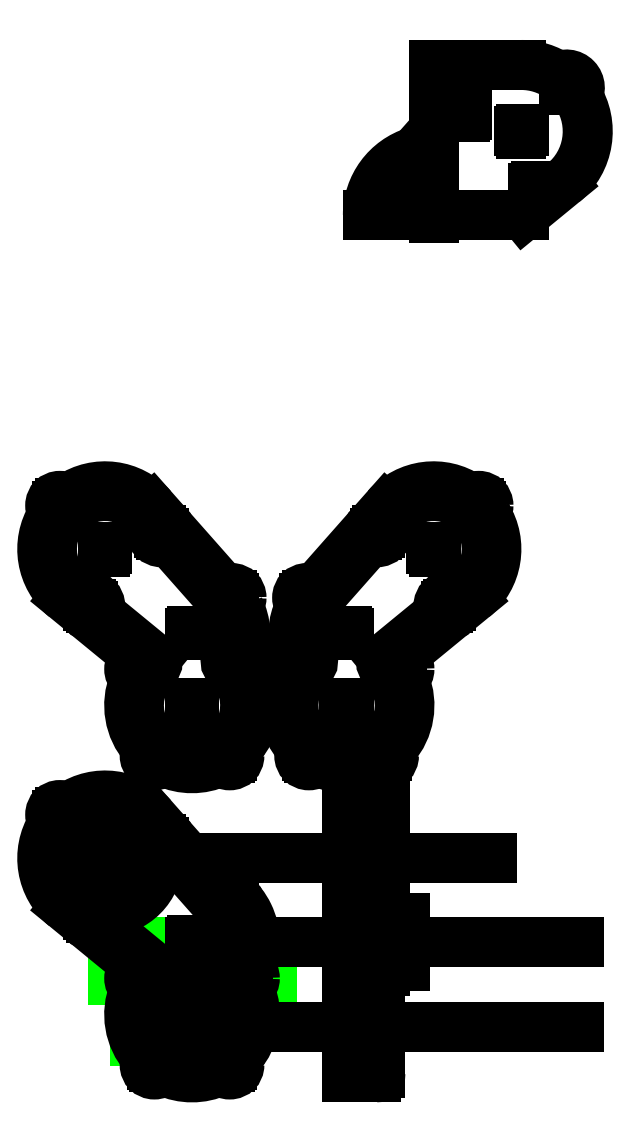
<metadata>
{"format":"dxf","ext":"dxf","renderer":"ezdxf+matplotlib","layout":"modelspace","background":"white","min_lineweight":24,"dpi":150}
</metadata>
<code>
0
SECTION
2
ENTITIES
0
LINE
8
sump
10
-1.062
20
-0.625
30
0
11
-1.062
21
6e-16
31
0
0
LINE
8
sump
10
1.063
20
-0.625
30
0
11
1.063
21
6e-16
31
0
0
LINE
8
sump
10
-1.062
20
-0.625
30
0
11
-1.312
21
-0.625
31
0
0
LINE
8
sump
10
1.313
20
-0.625
30
0
11
1.063
21
-0.625
31
0
0
LINE
8
sump
10
1.313
20
6e-16
30
0
11
-1.062
21
6e-16
31
0
0
LINE
8
sump
10
-1.062
20
6e-16
30
0
11
-1.312
21
6e-16
31
0
0
ARC
8
sump
10
1.625
20
6e-16
30
0
40
2.812
50
180
51
218.5
0
LINE
8
sump
10
0.5767
20
-1.75
30
0
11
-0.5767
21
-1.75
31
0
0
ARC
8
sump
10
-1.625
20
6e-16
30
0
40
2.688
50
322.8
51
0
0
ARC
8
sump
10
1.625
20
6e-16
30
0
40
2.688
50
180
51
217.2
0
LINE
8
sump
10
-1.312
20
-0.625
30
0
11
-1.312
21
6e-16
31
0
0
LINE
8
sump
10
1.313
20
-0.625
30
0
11
1.313
21
6e-16
31
0
0
LINE
8
sump
10
-1.187
20
-0.625
30
0
11
-1.187
21
6e-16
31
0
0
ARC
8
sump
10
-1.625
20
6e-16
30
0
40
2.812
50
321.5
51
0
0
LINE
8
sump
10
1.188
20
-0.625
30
0
11
1.188
21
6e-16
31
0
0
LINE
8
sump
10
1.313
20
-0.1562
30
0
11
-1.312
21
-0.1562
31
0
0
ARC
8
sump
10
6e-16
20
6e-16
30
0
40
0.6875
50
180
51
0
0
ARC
8
sump
10
6e-16
20
6e-16
30
0
40
0.4375
50
180
51
360
0
LINE
8
sump
10
0.25
20
-1.812
30
0
11
0.25
21
-1.75
31
0
0
LINE
8
sump
10
-0.25
20
-1.812
30
0
11
-0.25
21
-1.75
31
0
0
LINE
8
sump
10
0.25
20
-1.812
30
0
11
-0.25
21
-1.812
31
0
0
LINE
8
sump
10
0.5156
20
-1.625
30
0
11
-0.9375
21
-1.625
31
0
0
LINE
8
sump
10
-0.5
20
-1.625
30
0
11
-0.5
21
-1.125
31
0
0
LINE
8
sump
10
-0.5
20
-1.125
30
0
11
-0.9375
21
-1.125
31
0
0
LINE
8
sump
10
-0.9375
20
-1.625
30
0
11
-0.9375
21
-1.125
31
0
0
ARC
8
timing cover
10
-1.436
20
1.384
30
0
40
0.8772
50
41.47
51
230.6
0
LINE
8
timing cover
10
-0.03988
20
1e-16
30
0
11
0.03987
21
1e-16
31
0
0
LINE
8
timing cover
10
-5e-16
20
-0.03987
30
0
11
-5e-16
21
0.03988
31
0
0
LINE
8
timing cover
10
-1.475
20
1.384
30
0
11
-1.396
21
1.384
31
0
0
LINE
8
timing cover
10
-1.436
20
1.344
30
0
11
-1.436
21
1.423
31
0
0
LINE
8
timing cover
10
-0.03988
20
-1.196
30
0
11
0.03987
21
-1.196
31
0
0
LINE
8
timing cover
10
-6e-16
20
-1.236
30
0
11
-6e-16
21
-1.156
31
0
0
LINE
8
timing cover
10
-2.093
20
0.582
30
0
11
-0.9662
21
-0.3421
31
0
0
ARC
8
timing cover
10
-1.017
20
-0.4038
30
0
40
0.07975
50
305.7
51
50.64
0
CIRCLE
8
timing cover
10
-0.8773
20
-0.5981
30
0
40
0.1595
0
ARC
8
timing cover
10
-1.035
20
-0.7779
30
0
40
0.07975
50
338
51
48.7
0
ARC
8
timing cover
10
1.035
20
-0.7779
30
0
40
0.07975
50
131.3
51
202
0
ARC
8
timing cover
10
-5e-16
20
1e-16
30
0
40
1.037
50
338
51
73.67
0
ARC
8
timing cover
10
1.035
20
-0.4184
30
0
40
0.07975
50
158
51
228.7
0
ARC
8
timing cover
10
-6e-16
20
-1.196
30
0
40
1.037
50
158
51
221.1
0
ARC
8
timing cover
10
-0.8414
20
-1.93
30
0
40
0.07975
50
336.5
51
41.1
0
CIRCLE
8
timing cover
10
-0.622
20
-2.026
30
0
40
0.1595
0
ARC
8
timing cover
10
-0.4689
20
-2.21
30
0
40
0.07975
50
65.17
51
129.8
0
ARC
8
timing cover
10
-6e-16
20
-1.196
30
0
40
1.037
50
245.2
51
294.8
0
ARC
8
timing cover
10
0.4689
20
-2.21
30
0
40
0.07975
50
50.21
51
114.8
0
CIRCLE
8
timing cover
10
0.622
20
-2.026
30
0
40
0.1595
0
ARC
8
timing cover
10
-6e-16
20
-1.196
30
0
40
1.037
50
318.9
51
22.01
0
ARC
8
timing cover
10
0.8414
20
-1.93
30
0
40
0.07975
50
138.9
51
203.5
0
ARC
8
timing cover
10
-1.436
20
1.384
30
0
40
1.037
50
148.1
51
230.6
0
ARC
8
timing cover
10
-2.383
20
1.974
30
0
40
0.07975
50
328.1
51
32.71
0
CIRCLE
8
timing cover
10
-2.182
20
2.103
30
0
40
0.1595
0
ARC
8
timing cover
10
-1.436
20
1.384
30
0
40
1.037
50
41.47
51
124
0
ARC
8
timing cover
10
-2.06
20
2.309
30
0
40
0.07975
50
239.4
51
304
0
LINE
8
timing cover
10
-0.7781
20
1.965
30
0
11
-0.6562
21
1.827
31
0
0
ARC
8
timing cover
10
-0.716
20
1.774
30
0
40
0.07975
50
330.9
51
41.47
0
CIRCLE
8
timing cover
10
-0.5069
20
1.658
30
0
40
0.1595
0
LINE
8
timing cover
10
-0.3575
20
1.489
30
0
11
0.5378
21
0.4753
31
0
0
ARC
8
timing cover
10
-0.4173
20
1.436
30
0
40
0.07975
50
41.47
51
112
0
LINE
8
timing cover
10
-1.992
20
0.7053
30
0
11
-1.849
21
0.5886
31
0
0
ARC
8
timing cover
10
-1.799
20
0.6503
30
0
40
0.07975
50
230.6
51
301.2
0
CIRCLE
8
timing cover
10
-1.675
20
0.4455
30
0
40
0.1595
0
ARC
8
timing cover
10
-1.45
20
0.3642
30
0
40
0.07975
50
160.1
51
230.6
0
LINE
8
timing cover
10
-0.6586
20
2.07
30
0
11
0.508
21
0.7499
31
0
0
ARC
8
timing cover
10
0.5678
20
0.8027
30
0
40
0.07975
50
221.5
51
292
0
CIRCLE
8
timing cover
10
0.6574
20
0.5809
30
0
40
0.1595
0
ARC
8
timing cover
10
0.8502
20
0.4393
30
0
40
0.07975
50
143.7
51
207.3
0
CIRCLE
8
timing cover
10
0.8772
20
-0.5981
30
0
40
0.1595
0
ARC
8
timing cover
10
0.8871
20
-0.3591
30
0
40
0.07975
50
158
51
267.6
0
ARC
8
timing cover
10
-5e-16
20
1e-16
30
0
40
0.8772
50
338
51
27.32
0
LINE
8
timing cover
10
-1.501
20
0.3025
30
0
11
-0.602
21
-0.4346
31
0
0
ARC
8
timing cover
10
-0.6525
20
-0.4962
30
0
40
0.07975
50
313
51
50.64
0
ARC
8
timing cover
10
-5e-16
20
1e-16
30
0
40
0.7177
50
322.9
51
41.47
0
ARC
8
timing cover
10
-6e-16
20
-1.196
30
0
40
0.8772
50
133
51
48.35
0
ARC
8
timing cover
10
0.636
20
-0.4812
30
0
40
0.07975
50
142.9
51
228.4
0
LINE
8
timing cover
10
-2.222
20
2.103
30
0
11
-2.142
21
2.103
31
0
0
LINE
8
timing cover
10
-2.182
20
2.063
30
0
11
-2.182
21
2.143
31
0
0
LINE
8
timing cover
10
-0.5468
20
1.658
30
0
11
-0.467
21
1.658
31
0
0
LINE
8
timing cover
10
-0.5069
20
1.618
30
0
11
-0.5069
21
1.697
31
0
0
LINE
8
timing cover
10
-1.715
20
0.4455
30
0
11
-1.635
21
0.4455
31
0
0
LINE
8
timing cover
10
-1.675
20
0.4057
30
0
11
-1.675
21
0.4854
31
0
0
LINE
8
timing cover
10
0.6175
20
0.5809
30
0
11
0.6972
21
0.5809
31
0
0
LINE
8
timing cover
10
0.6574
20
0.541
30
0
11
0.6574
21
0.6208
31
0
0
LINE
8
timing cover
10
0.8374
20
-0.5981
30
0
11
0.9171
21
-0.5981
31
0
0
LINE
8
timing cover
10
0.8772
20
-0.638
30
0
11
0.8772
21
-0.5582
31
0
0
LINE
8
timing cover
10
-0.9171
20
-0.5981
30
0
11
-0.8374
21
-0.5981
31
0
0
LINE
8
timing cover
10
-0.8773
20
-0.638
30
0
11
-0.8773
21
-0.5582
31
0
0
LINE
8
timing cover
10
0.5821
20
-2.026
30
0
11
0.6619
21
-2.026
31
0
0
LINE
8
timing cover
10
0.622
20
-2.066
30
0
11
0.622
21
-1.986
31
0
0
LINE
8
timing cover
10
-0.6619
20
-2.026
30
0
11
-0.5821
21
-2.026
31
0
0
LINE
8
timing cover
10
-0.622
20
-2.066
30
0
11
-0.622
21
-1.986
31
0
0
LINE
8
timing cover
10
-1.436
20
1.384
30
0
11
4.944
21
1.384
31
0
0
LINE
8
timing cover
10
-5e-16
20
1e-16
30
0
11
6.38
21
1e-16
31
0
0
LINE
8
timing cover
10
2.552
20
-2.233
30
0
11
2.552
21
2.42
31
0
0
LINE
8
timing cover
10
3.11
20
2.181
30
0
11
3.19
21
2.181
31
0
0
LINE
8
timing cover
10
3.11
20
2.261
30
0
11
3.19
21
2.261
31
0
0
LINE
8
timing cover
10
2.951
20
1.703
30
0
11
3.11
21
1.703
31
0
0
LINE
8
timing cover
10
2.951
20
1.065
30
0
11
3.11
21
1.065
31
0
0
LINE
8
timing cover
10
3.11
20
0.5861
30
0
11
3.19
21
0.5861
31
0
0
LINE
8
timing cover
10
3.11
20
0.5861
30
0
11
3.11
21
2.181
31
0
0
LINE
8
timing cover
10
3.509
20
-0.3987
30
0
11
3.509
21
0.3988
31
0
0
LINE
8
timing cover
10
3.19
20
-0.3987
30
0
11
3.509
21
-0.3987
31
0
0
LINE
8
timing cover
10
3.19
20
0.3988
30
0
11
3.509
21
0.3988
31
0
0
LINE
8
timing cover
10
2.951
20
0.2791
30
0
11
3.509
21
0.2791
31
0
0
LINE
8
timing cover
10
2.951
20
-0.2791
30
0
11
3.509
21
-0.2791
31
0
0
LINE
8
timing cover
10
3.19
20
0.3988
30
0
11
3.19
21
2.261
31
0
0
LINE
8
timing cover
10
3.19
20
-0.4785
30
0
11
3.19
21
-0.3987
31
0
0
LINE
8
timing cover
10
-8e-16
20
-1.396
30
0
11
6.38
21
-1.396
31
0
0
LINE
8
timing cover
10
-0.03988
20
-1.396
30
0
11
0.03987
21
-1.396
31
0
0
LINE
8
timing cover
10
-8e-16
20
-1.435
30
0
11
-8e-16
21
-1.356
31
0
0
LINE
8
timing cover
10
2.951
20
-0.8374
30
0
11
3.11
21
-0.8374
31
0
0
LINE
8
timing cover
10
2.951
20
-1.954
30
0
11
3.11
21
-1.954
31
0
0
ARC
8
timing cover
10
3.03
20
-2.153
30
0
40
0.07975
50
270
51
0
0
LINE
8
timing cover
10
3.11
20
2.261
30
0
11
3.11
21
2.341
31
0
0
ARC
8
timing cover
10
3.031
20
2.341
30
0
40
0.07975
50
0
51
90
0
LINE
8
timing cover
10
3.19
20
-0.4785
30
0
11
3.19
21
-0.4785
31
0
0
LINE
8
timing cover
10
3.11
20
-2.153
30
0
11
3.11
21
-0.5583
31
0
0
ARC
8
timing cover
10
3.19
20
-0.5582
30
0
40
0.07975
50
90
51
180
0
LINE
8
timing cover
10
2.552
20
2.261
30
0
11
2.871
21
2.261
31
0
0
ARC
8
timing cover
10
2.871
20
2.181
30
0
40
0.07975
50
0
51
90
0
LINE
8
timing cover
10
2.552
20
-2.074
30
0
11
2.871
21
-2.074
31
0
0
LINE
8
timing cover
10
2.951
20
-1.994
30
0
11
2.951
21
2.181
31
0
0
ARC
8
timing cover
10
2.871
20
-1.994
30
0
40
0.07975
50
270
51
0
0
LINE
8
timing cover
10
2.552
20
-2.233
30
0
11
3.03
21
-2.233
31
0
0
LINE
8
timing cover
10
2.552
20
2.42
30
0
11
3.031
21
2.42
31
0
0
CIRCLE
8
timing cover
10
-1.436
20
1.384
30
0
40
0.8772
0
CIRCLE
8
timing cover
10
-1.436
20
1.384
30
0
40
0.7975
0
CIRCLE
8
timing cover
10
-8e-16
20
-1.396
30
0
40
0.7975
0
ARC
8
timing cover
10
-1.435
20
6.488
30
0
40
0.8772
50
41.47
51
230.6
0
LINE
8
timing cover
10
-0.03988
20
5.104
30
0
11
0.03988
21
5.104
31
0
0
LINE
8
timing cover
10
-0
20
5.064
30
0
11
-0
21
5.144
31
0
0
LINE
8
timing cover
10
-1.475
20
6.488
30
0
11
-1.396
21
6.488
31
0
0
LINE
8
timing cover
10
-1.435
20
6.448
30
0
11
-1.435
21
6.527
31
0
0
LINE
8
timing cover
10
-0.03988
20
3.908
30
0
11
0.03987
21
3.908
31
0
0
LINE
8
timing cover
10
-1e-16
20
3.868
30
0
11
-1e-16
21
3.948
31
0
0
LINE
8
timing cover
10
-2.093
20
5.686
30
0
11
-0.9662
21
4.762
31
0
0
ARC
8
timing cover
10
-1.017
20
4.7
30
0
40
0.07975
50
305.7
51
50.64
0
CIRCLE
8
timing cover
10
-0.8772
20
4.506
30
0
40
0.1595
0
ARC
8
timing cover
10
-1.035
20
4.326
30
0
40
0.07975
50
338
51
48.7
0
ARC
8
timing cover
10
1.035
20
4.326
30
0
40
0.07975
50
131.3
51
202
0
ARC
8
timing cover
10
-1e-16
20
3.908
30
0
40
1.037
50
158
51
221.1
0
ARC
8
timing cover
10
-0.8414
20
3.174
30
0
40
0.07975
50
336.5
51
41.1
0
CIRCLE
8
timing cover
10
-0.622
20
3.078
30
0
40
0.1595
0
ARC
8
timing cover
10
-0.4689
20
2.894
30
0
40
0.07975
50
65.17
51
129.8
0
ARC
8
timing cover
10
-1e-16
20
3.908
30
0
40
1.037
50
245.2
51
294.8
0
ARC
8
timing cover
10
0.4689
20
2.894
30
0
40
0.07975
50
50.21
51
114.8
0
CIRCLE
8
timing cover
10
0.622
20
3.078
30
0
40
0.1595
0
ARC
8
timing cover
10
-1e-16
20
3.908
30
0
40
1.037
50
318.9
51
22.01
0
ARC
8
timing cover
10
0.8414
20
3.174
30
0
40
0.07975
50
138.9
51
203.5
0
ARC
8
timing cover
10
-1.435
20
6.488
30
0
40
1.037
50
148.1
51
230.6
0
ARC
8
timing cover
10
-2.383
20
7.078
30
0
40
0.07975
50
328.1
51
32.71
0
CIRCLE
8
timing cover
10
-2.182
20
7.207
30
0
40
0.1595
0
ARC
8
timing cover
10
-1.435
20
6.488
30
0
40
1.037
50
41.47
51
124
0
ARC
8
timing cover
10
-2.06
20
7.413
30
0
40
0.07975
50
239.4
51
304
0
LINE
8
timing cover
10
-0.7781
20
7.069
30
0
11
-0.6562
21
6.931
31
0
0
ARC
8
timing cover
10
-0.716
20
6.878
30
0
40
0.07975
50
330.9
51
41.47
0
CIRCLE
8
timing cover
10
-0.5069
20
6.762
30
0
40
0.1595
0
LINE
8
timing cover
10
-0.3575
20
6.593
30
0
11
0.5378
21
5.579
31
0
0
ARC
8
timing cover
10
-0.4173
20
6.54
30
0
40
0.07975
50
41.47
51
112
0
LINE
8
timing cover
10
-1.992
20
5.809
30
0
11
-1.849
21
5.693
31
0
0
ARC
8
timing cover
10
-1.799
20
5.754
30
0
40
0.07975
50
230.6
51
301.2
0
CIRCLE
8
timing cover
10
-1.675
20
5.55
30
0
40
0.1595
0
ARC
8
timing cover
10
-1.45
20
5.468
30
0
40
0.07975
50
160.1
51
230.6
0
LINE
8
timing cover
10
-0.6586
20
7.174
30
0
11
0.508
21
5.854
31
0
0
ARC
8
timing cover
10
0.5678
20
5.907
30
0
40
0.07975
50
221.5
51
292
0
CIRCLE
8
timing cover
10
0.6574
20
5.685
30
0
40
0.1595
0
ARC
8
timing cover
10
0.8502
20
5.543
30
0
40
0.07975
50
143.7
51
207.3
0
CIRCLE
8
timing cover
10
0.8772
20
4.506
30
0
40
0.1595
0
ARC
8
timing cover
10
0.8871
20
4.745
30
0
40
0.07975
50
158
51
267.6
0
ARC
8
timing cover
10
-0
20
5.104
30
0
40
0.8772
50
338
51
27.32
0
LINE
8
timing cover
10
-1.501
20
5.407
30
0
11
-0.602
21
4.669
31
0
0
ARC
8
timing cover
10
-0.6525
20
4.608
30
0
40
0.07975
50
313
51
50.64
0
ARC
8
timing cover
10
-0
20
5.104
30
0
40
0.7177
50
322.9
51
41.47
0
ARC
8
timing cover
10
-1e-16
20
3.908
30
0
40
0.8772
50
133
51
48.35
0
ARC
8
timing cover
10
0.636
20
4.623
30
0
40
0.07975
50
142.9
51
228.4
0
LINE
8
timing cover
10
-2.222
20
7.207
30
0
11
-2.142
21
7.207
31
0
0
LINE
8
timing cover
10
-2.182
20
7.167
30
0
11
-2.182
21
7.247
31
0
0
LINE
8
timing cover
10
-0.5468
20
6.762
30
0
11
-0.467
21
6.762
31
0
0
LINE
8
timing cover
10
-0.5069
20
6.722
30
0
11
-0.5069
21
6.801
31
0
0
LINE
8
timing cover
10
-1.715
20
5.55
30
0
11
-1.635
21
5.55
31
0
0
LINE
8
timing cover
10
-1.675
20
5.51
30
0
11
-1.675
21
5.589
31
0
0
LINE
8
timing cover
10
0.6175
20
5.685
30
0
11
0.6972
21
5.685
31
0
0
LINE
8
timing cover
10
0.6574
20
5.645
30
0
11
0.6574
21
5.725
31
0
0
LINE
8
timing cover
10
0.8374
20
4.506
30
0
11
0.9171
21
4.506
31
0
0
LINE
8
timing cover
10
0.8772
20
4.466
30
0
11
0.8772
21
4.546
31
0
0
LINE
8
timing cover
10
-0.9171
20
4.506
30
0
11
-0.8374
21
4.506
31
0
0
LINE
8
timing cover
10
-0.8772
20
4.466
30
0
11
-0.8772
21
4.546
31
0
0
LINE
8
timing cover
10
0.5821
20
3.078
30
0
11
0.6619
21
3.078
31
0
0
LINE
8
timing cover
10
0.622
20
3.038
30
0
11
0.622
21
3.118
31
0
0
LINE
8
timing cover
10
-0.6619
20
3.078
30
0
11
-0.5821
21
3.078
31
0
0
LINE
8
timing cover
10
-0.622
20
3.038
30
0
11
-0.622
21
3.118
31
0
0
LINE
8
timing cover
10
-0.03988
20
3.708
30
0
11
0.03987
21
3.708
31
0
0
LINE
8
timing cover
10
-3e-16
20
3.668
30
0
11
-3e-16
21
3.748
31
0
0
ARC
8
timing cover
10
3.988
20
6.488
30
0
40
0.8772
50
309.4
51
138.5
0
LINE
8
timing cover
10
2.592
20
5.104
30
0
11
2.512
21
5.104
31
0
0
LINE
8
timing cover
10
2.552
20
5.064
30
0
11
2.552
21
5.144
31
0
0
LINE
8
timing cover
10
4.027
20
6.488
30
0
11
3.948
21
6.488
31
0
0
LINE
8
timing cover
10
3.988
20
6.448
30
0
11
3.988
21
6.527
31
0
0
LINE
8
timing cover
10
2.592
20
3.908
30
0
11
2.512
21
3.908
31
0
0
LINE
8
timing cover
10
2.552
20
3.868
30
0
11
2.552
21
3.948
31
0
0
LINE
8
timing cover
10
4.645
20
5.686
30
0
11
3.518
21
4.762
31
0
0
ARC
8
timing cover
10
3.569
20
4.7
30
0
40
0.07975
50
129.4
51
234.3
0
CIRCLE
8
timing cover
10
3.429
20
4.506
30
0
40
0.1595
0
ARC
8
timing cover
10
3.587
20
4.326
30
0
40
0.07975
50
131.3
51
202
0
ARC
8
timing cover
10
1.517
20
4.326
30
0
40
0.07975
50
338
51
48.7
0
ARC
8
timing cover
10
2.552
20
3.908
30
0
40
1.037
50
318.9
51
22.01
0
ARC
8
timing cover
10
3.393
20
3.174
30
0
40
0.07975
50
138.9
51
203.5
0
CIRCLE
8
timing cover
10
3.174
20
3.078
30
0
40
0.1595
0
ARC
8
timing cover
10
3.021
20
2.894
30
0
40
0.07975
50
50.21
51
114.8
0
ARC
8
timing cover
10
2.552
20
3.908
30
0
40
1.037
50
245.2
51
294.8
0
ARC
8
timing cover
10
2.083
20
2.894
30
0
40
0.07975
50
65.17
51
129.8
0
CIRCLE
8
timing cover
10
1.93
20
3.078
30
0
40
0.1595
0
ARC
8
timing cover
10
2.552
20
3.908
30
0
40
1.037
50
158
51
221.1
0
ARC
8
timing cover
10
1.711
20
3.174
30
0
40
0.07975
50
336.5
51
41.1
0
ARC
8
timing cover
10
3.988
20
6.488
30
0
40
1.037
50
309.4
51
31.91
0
ARC
8
timing cover
10
4.935
20
7.078
30
0
40
0.07975
50
147.3
51
211.9
0
CIRCLE
8
timing cover
10
4.734
20
7.207
30
0
40
0.1595
0
ARC
8
timing cover
10
3.988
20
6.488
30
0
40
1.037
50
55.98
51
138.5
0
ARC
8
timing cover
10
4.612
20
7.413
30
0
40
0.07975
50
236
51
300.6
0
LINE
8
timing cover
10
3.33
20
7.069
30
0
11
3.208
21
6.931
31
0
0
ARC
8
timing cover
10
3.268
20
6.878
30
0
40
0.07975
50
138.5
51
209.1
0
CIRCLE
8
timing cover
10
3.059
20
6.762
30
0
40
0.1595
0
LINE
8
timing cover
10
2.91
20
6.593
30
0
11
2.014
21
5.579
31
0
0
ARC
8
timing cover
10
2.969
20
6.54
30
0
40
0.07975
50
68.01
51
138.5
0
LINE
8
timing cover
10
4.544
20
5.809
30
0
11
4.401
21
5.693
31
0
0
ARC
8
timing cover
10
4.351
20
5.754
30
0
40
0.07975
50
238.8
51
309.4
0
CIRCLE
8
timing cover
10
4.227
20
5.55
30
0
40
0.1595
0
ARC
8
timing cover
10
4.002
20
5.468
30
0
40
0.07975
50
309.4
51
19.89
0
LINE
8
timing cover
10
3.211
20
7.174
30
0
11
2.044
21
5.854
31
0
0
ARC
8
timing cover
10
1.984
20
5.907
30
0
40
0.07975
50
248
51
318.5
0
CIRCLE
8
timing cover
10
1.895
20
5.685
30
0
40
0.1595
0
ARC
8
timing cover
10
1.702
20
5.543
30
0
40
0.07975
50
332.7
51
36.29
0
CIRCLE
8
timing cover
10
1.675
20
4.506
30
0
40
0.1595
0
ARC
8
timing cover
10
1.665
20
4.745
30
0
40
0.07975
50
272.4
51
22.04
0
ARC
8
timing cover
10
2.552
20
5.104
30
0
40
0.8772
50
152.7
51
202
0
LINE
8
timing cover
10
4.053
20
5.407
30
0
11
3.154
21
4.669
31
0
0
ARC
8
timing cover
10
3.205
20
4.608
30
0
40
0.07975
50
129.4
51
227
0
ARC
8
timing cover
10
2.552
20
5.104
30
0
40
0.7177
50
138.5
51
217.1
0
ARC
8
timing cover
10
2.552
20
3.908
30
0
40
0.8772
50
131.6
51
47.01
0
ARC
8
timing cover
10
1.916
20
4.623
30
0
40
0.07975
50
311.6
51
37.11
0
LINE
8
timing cover
10
4.774
20
7.207
30
0
11
4.694
21
7.207
31
0
0
LINE
8
timing cover
10
4.734
20
7.167
30
0
11
4.734
21
7.247
31
0
0
LINE
8
timing cover
10
3.099
20
6.762
30
0
11
3.019
21
6.762
31
0
0
LINE
8
timing cover
10
3.059
20
6.722
30
0
11
3.059
21
6.801
31
0
0
LINE
8
timing cover
10
4.267
20
5.55
30
0
11
4.187
21
5.55
31
0
0
LINE
8
timing cover
10
4.227
20
5.51
30
0
11
4.227
21
5.589
31
0
0
LINE
8
timing cover
10
1.935
20
5.685
30
0
11
1.855
21
5.685
31
0
0
LINE
8
timing cover
10
1.895
20
5.645
30
0
11
1.895
21
5.725
31
0
0
LINE
8
timing cover
10
1.715
20
4.506
30
0
11
1.635
21
4.506
31
0
0
LINE
8
timing cover
10
1.675
20
4.466
30
0
11
1.675
21
4.546
31
0
0
LINE
8
timing cover
10
3.469
20
4.506
30
0
11
3.389
21
4.506
31
0
0
LINE
8
timing cover
10
3.429
20
4.466
30
0
11
3.429
21
4.546
31
0
0
LINE
8
timing cover
10
1.97
20
3.078
30
0
11
1.89
21
3.078
31
0
0
LINE
8
timing cover
10
1.93
20
3.038
30
0
11
1.93
21
3.118
31
0
0
LINE
8
timing cover
10
3.214
20
3.078
30
0
11
3.134
21
3.078
31
0
0
LINE
8
timing cover
10
3.174
20
3.038
30
0
11
3.174
21
3.118
31
0
0
LINE
8
timing cover
10
2.592
20
3.708
30
0
11
2.512
21
3.708
31
0
0
LINE
8
timing cover
10
2.552
20
3.668
30
0
11
2.552
21
3.748
31
0
0
LINE
8
timing cover
10
4.04
20
12
30
0
11
3.96
21
12
31
0
0
LINE
8
timing cover
10
4
20
11.96
30
0
11
4
21
12.04
31
0
0
LINE
8
timing cover
10
5.475
20
13.38
30
0
11
5.396
21
13.38
31
0
0
LINE
8
timing cover
10
5.435
20
13.34
30
0
11
5.436
21
13.42
31
0
0
LINE
8
timing cover
10
6.222
20
14.1
30
0
11
6.142
21
14.1
31
0
0
LINE
8
timing cover
10
6.182
20
14.06
30
0
11
6.182
21
14.14
31
0
0
LINE
8
timing cover
10
4.547
20
13.66
30
0
11
4.467
21
13.66
31
0
0
LINE
8
timing cover
10
4.507
20
13.62
30
0
11
4.507
21
13.7
31
0
0
LINE
8
timing cover
10
5.715
20
12.45
30
0
11
5.635
21
12.45
31
0
0
LINE
8
timing cover
10
5.675
20
12.41
30
0
11
5.675
21
12.49
31
0
0
LINE
8
timing cover
10
3.383
20
12.58
30
0
11
3.303
21
12.58
31
0
0
LINE
8
timing cover
10
3.343
20
12.54
30
0
11
3.343
21
12.62
31
0
0
ARC
8
timing cover
10
5.436
20
13.38
30
0
40
1.097
50
309.4
51
32.58
0
ARC
8
timing cover
10
6.182
20
14.1
30
0
40
0.2195
50
324
51
123.8
0
LINE
8
timing cover
10
2.903
20
12
30
0
11
5.478
21
12
31
0
0
LINE
8
timing cover
10
4
20
12
30
0
11
4
21
14.48
31
0
0
LINE
8
timing cover
10
5.436
20
14.48
30
0
11
4
21
14.48
31
0
0
ARC
8
timing cover
10
4
20
12
30
0
40
1.097
50
107.2
51
180
0
LINE
8
timing cover
10
6.131
20
12.54
30
0
11
5.478
21
12
31
0
0
LINE
8
timing cover
10
4
20
13.42
30
0
11
3.675
21
13.05
31
0
0
ARC
8
timing cover
10
5.436
20
13.38
30
0
40
1.097
50
55.31
51
90
0
ENDSEC
0
EOF

</code>
